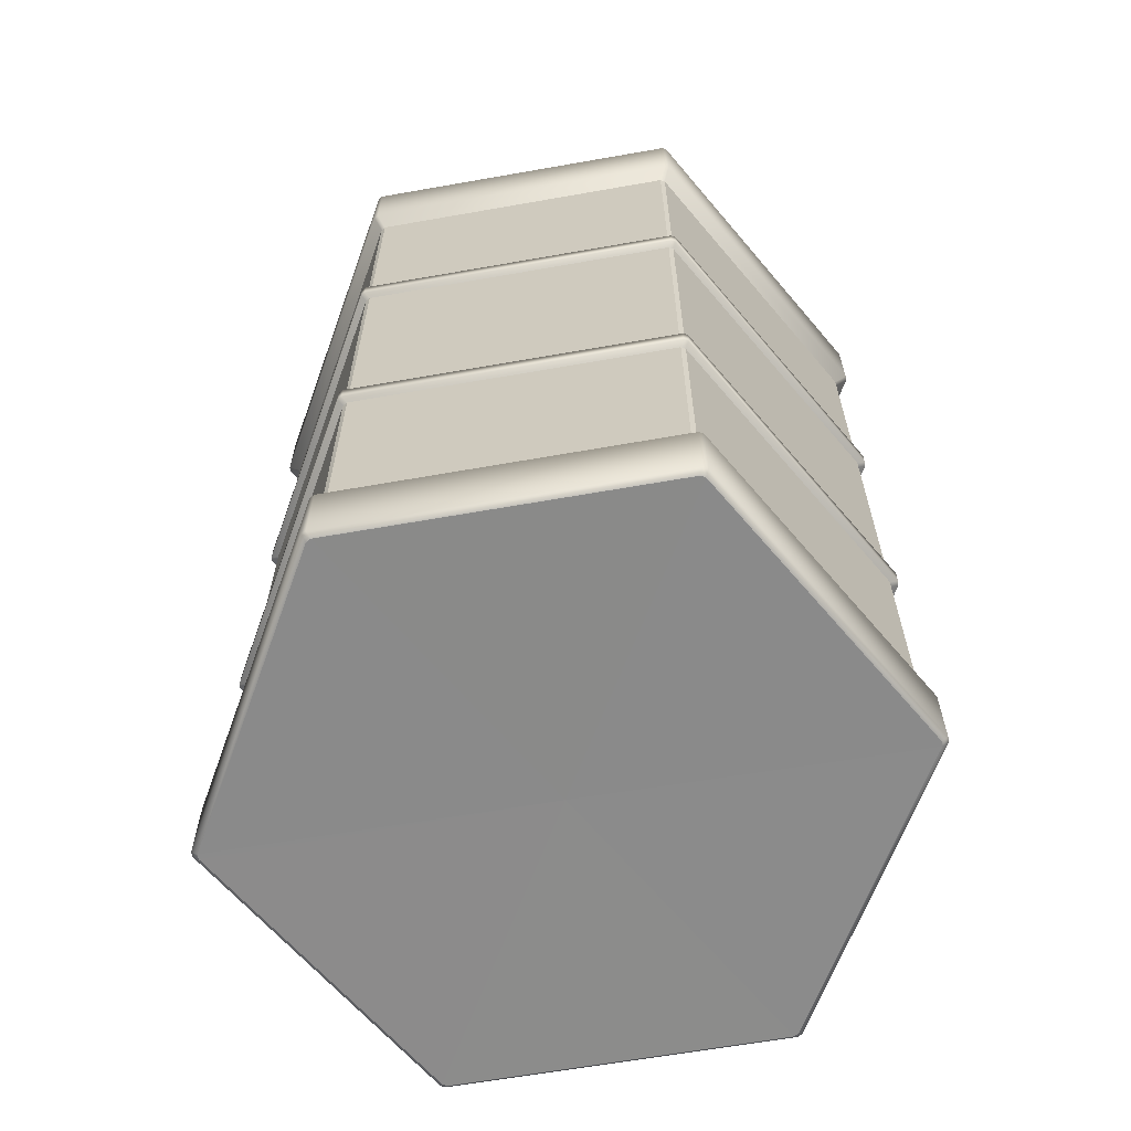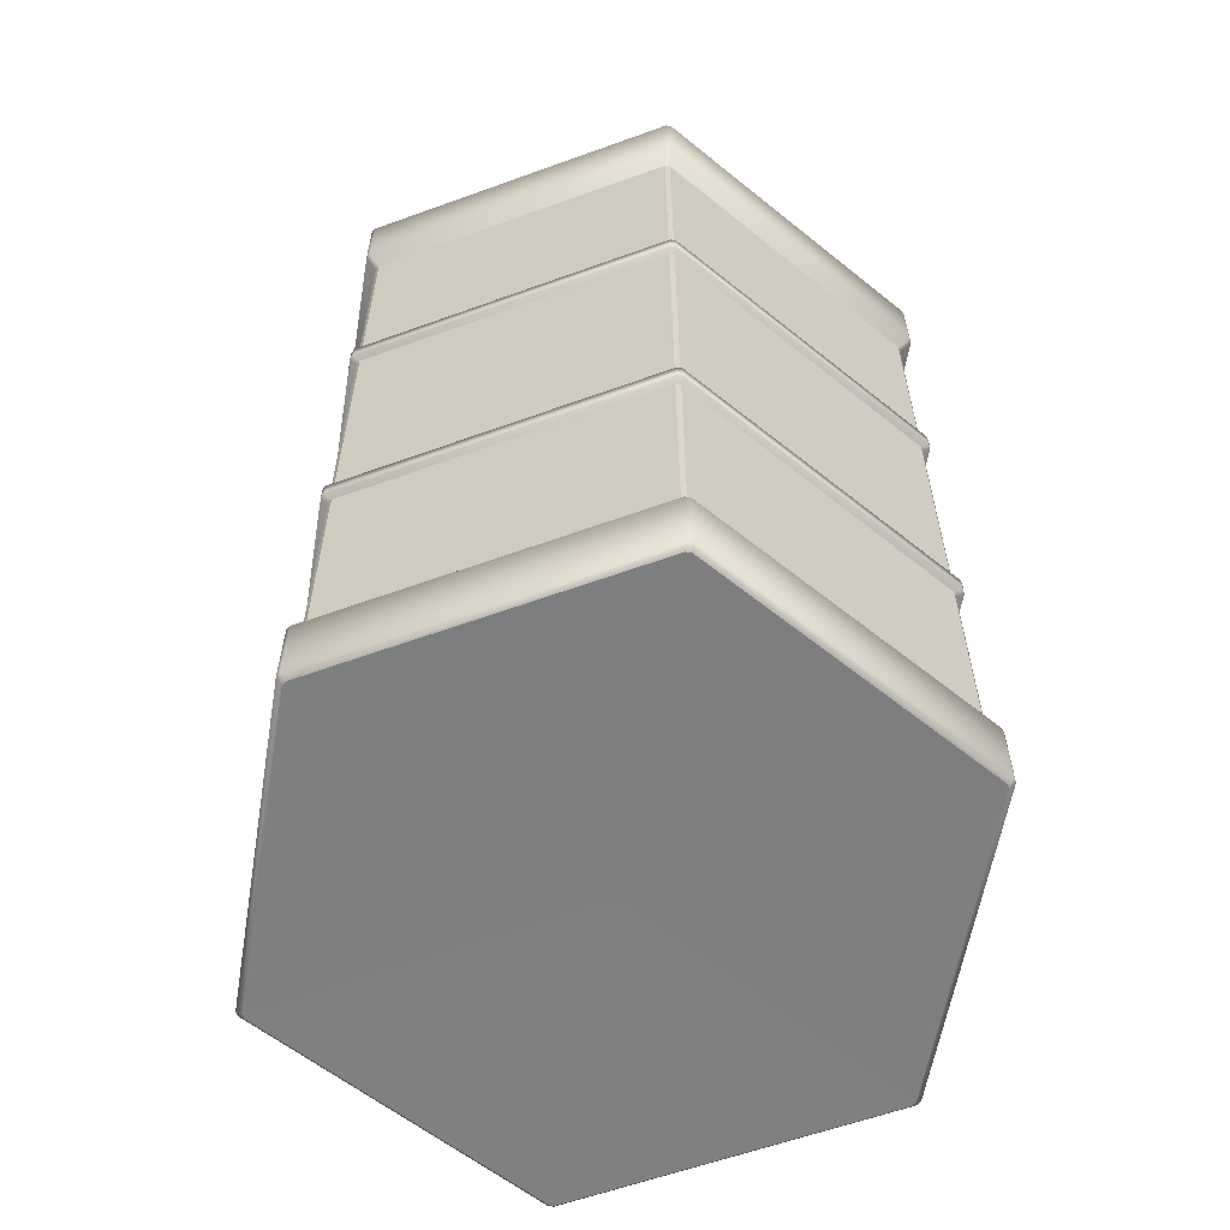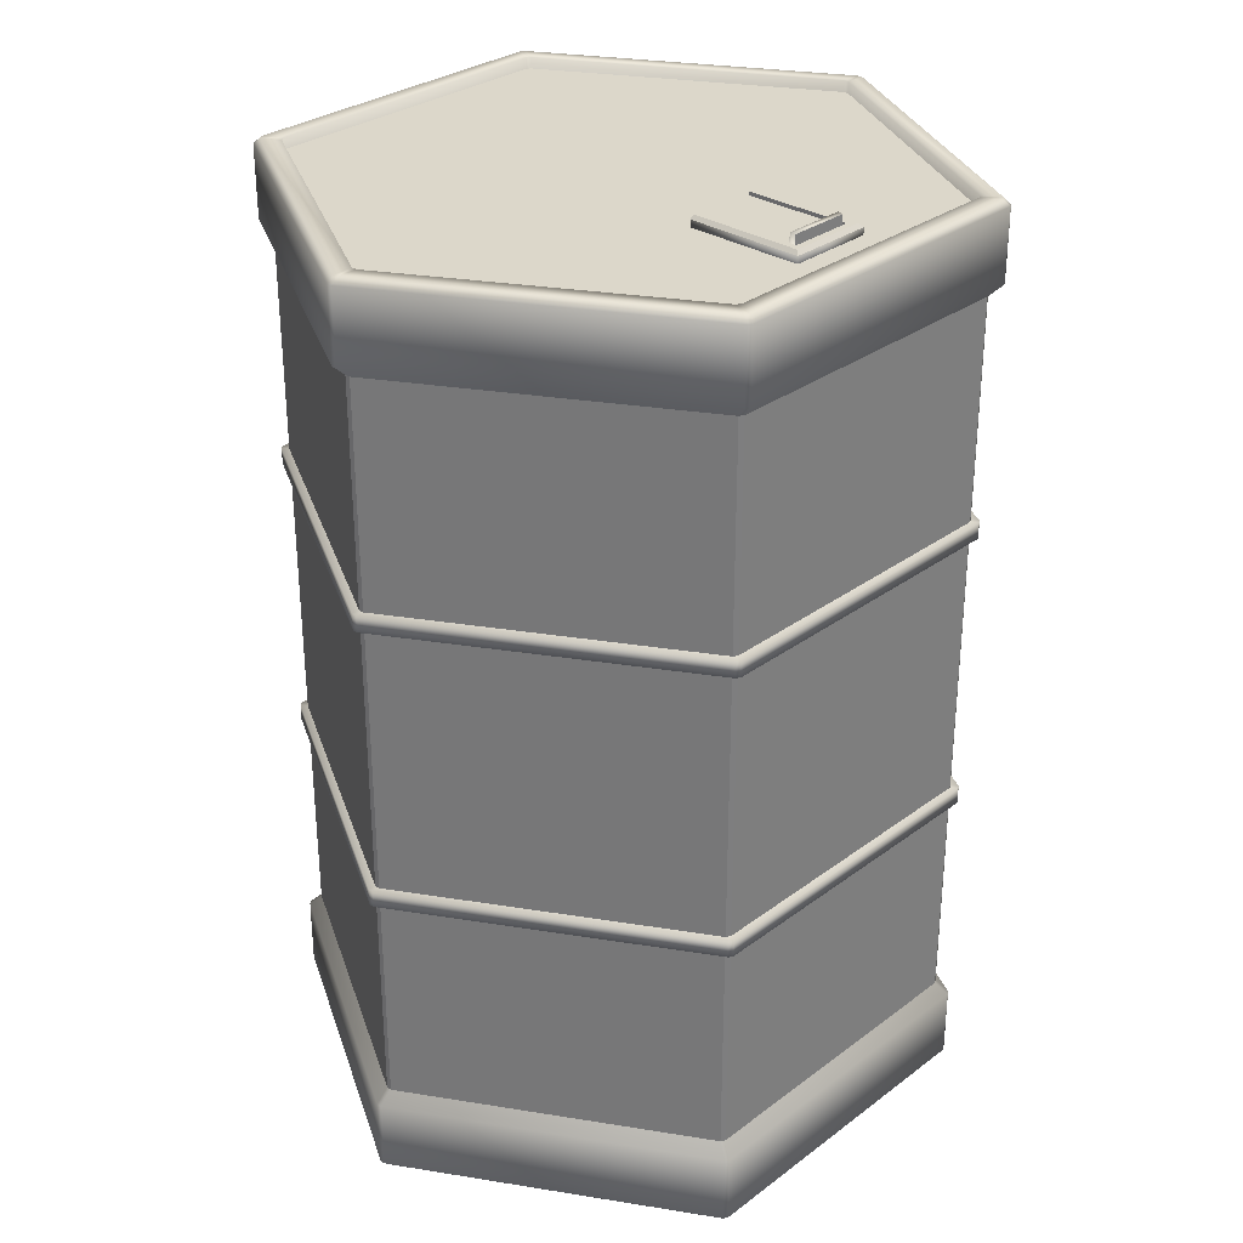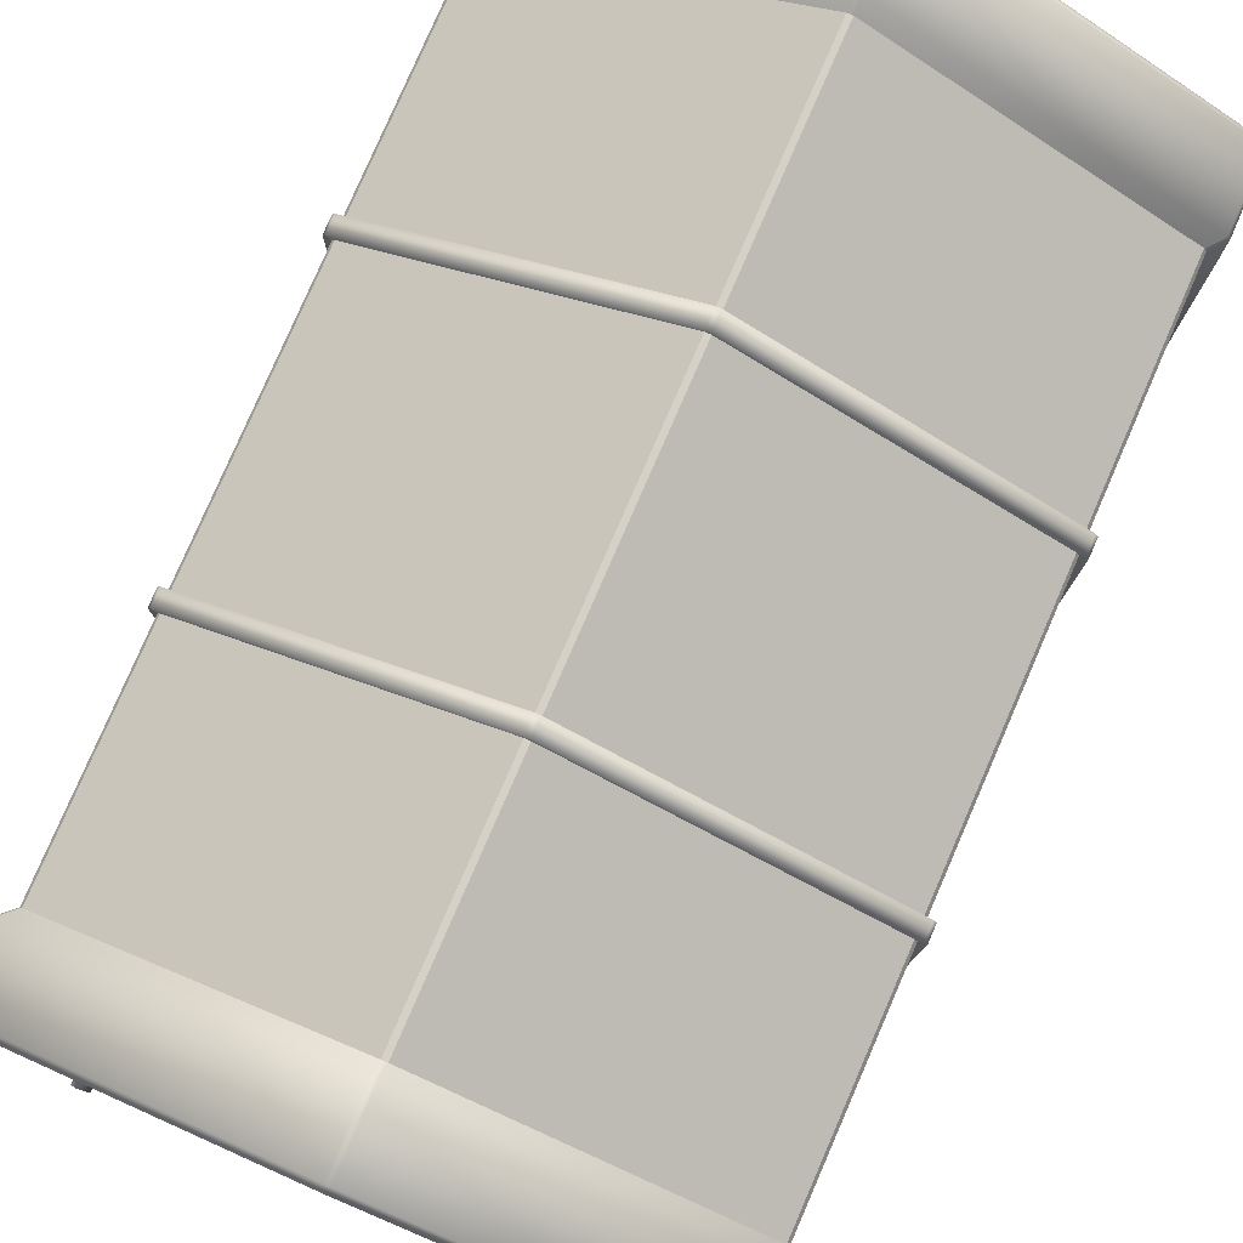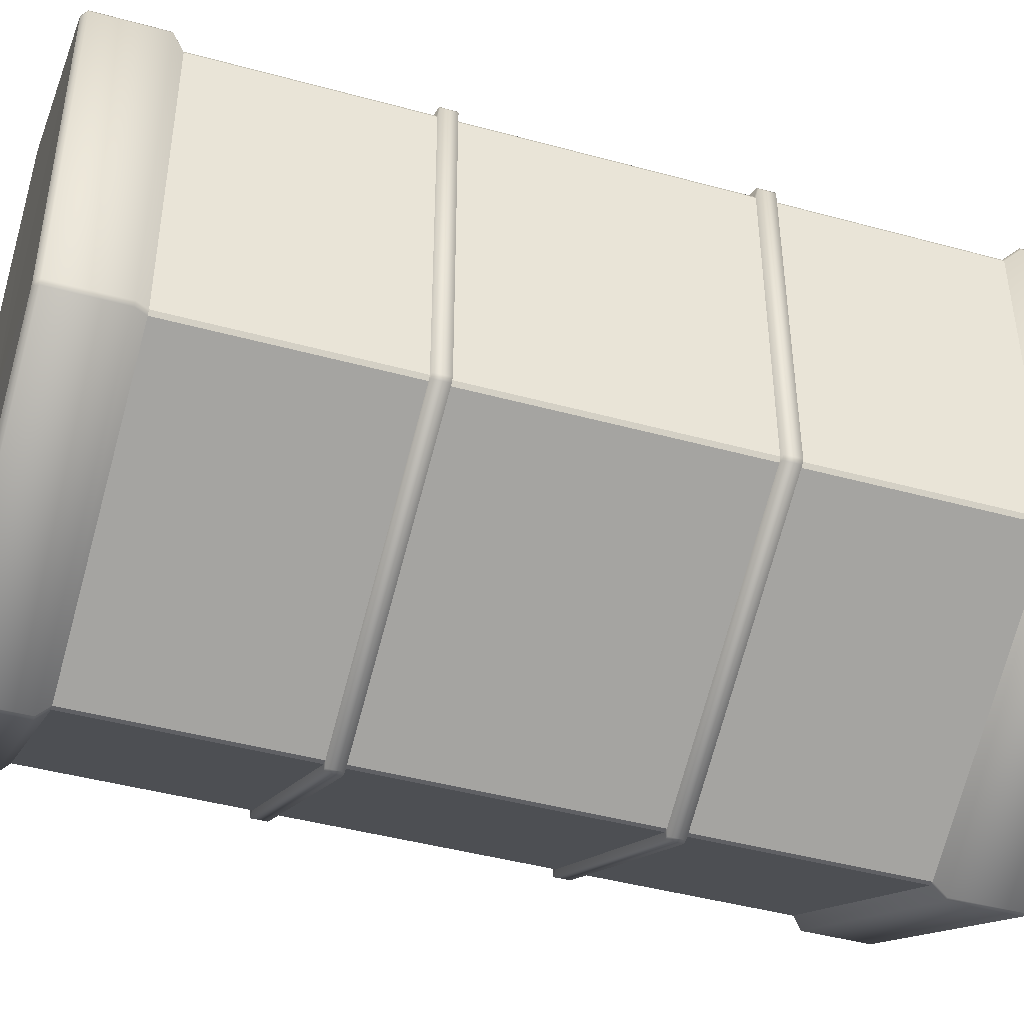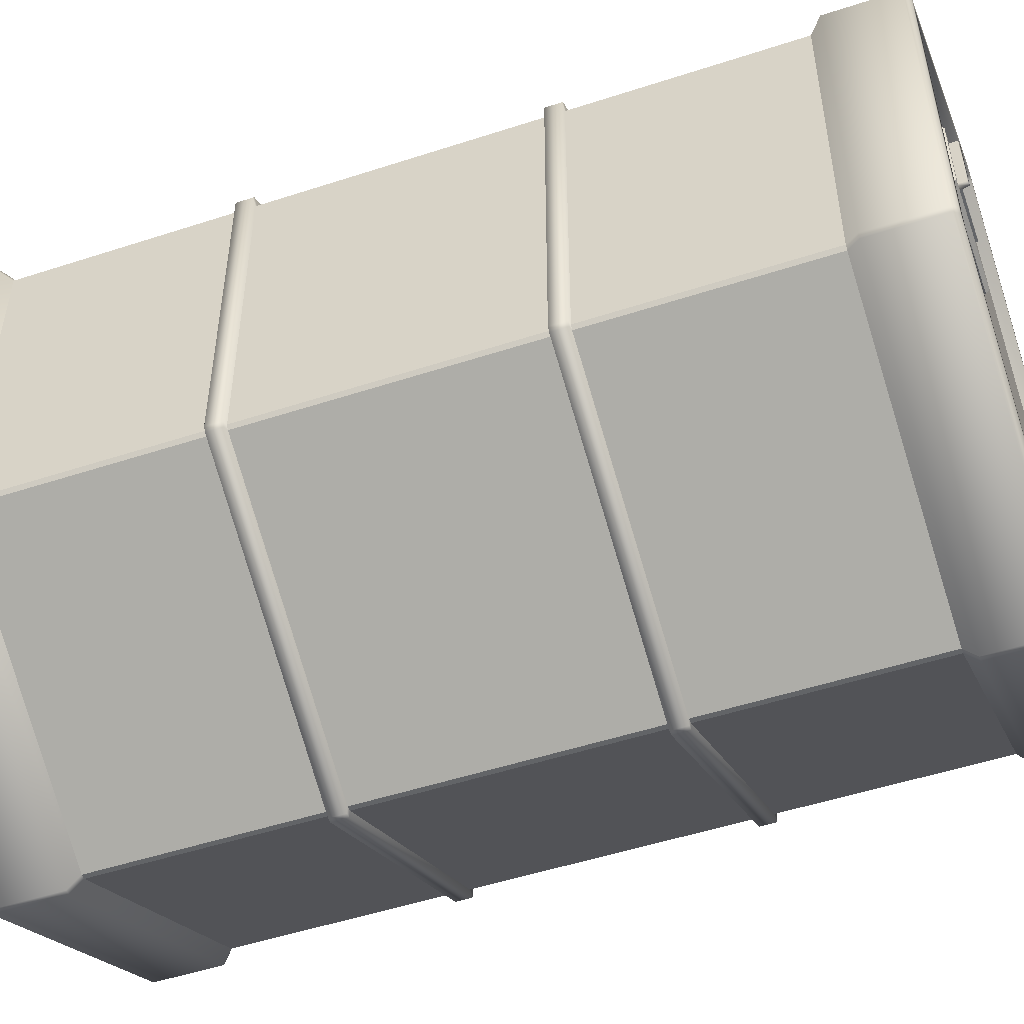
<metadata>
{"format":"obj","ext":"obj","renderer":"f3d","projection":"perspective","resolution":1024,"background":"white","views":[{"elev":-63.7,"azim":100.1,"up":"+Y"},{"elev":-59.7,"azim":170.4,"up":"+Y"},{"elev":30.4,"azim":43.1,"up":"+Y"},{"elev":79.4,"azim":-156.5,"up":"+Z"},{"elev":-44.1,"azim":72.2,"up":"+Z"},{"elev":-51.1,"azim":109.6,"up":"+Z"}]}
</metadata>
<code>
o Low
v -0.01485 -2.161 -1.878
v 0.01485 -2.161 -1.878
v 0.01491 2.161 -1.878
v -0.01491 2.161 -1.878
v 1.619 -2.161 -0.9517
v 1.634 -2.161 -0.926
v 1.634 2.161 -0.9259
v 1.619 2.161 -0.9517
v 1.634 -2.161 0.926
v 1.619 -2.161 0.9517
v 1.619 2.161 0.9517
v 1.634 2.161 0.9259
v 0.01485 -2.161 1.878
v -0.01485 -2.161 1.878
v -0.01491 2.161 1.878
v 0.01491 2.161 1.878
v -1.619 -2.161 0.9517
v -1.634 -2.161 0.926
v -1.634 2.161 0.9259
v -1.619 2.161 0.9517
v -1.634 -2.161 -0.926
v -1.619 -2.161 -0.9517
v -1.619 2.161 -0.9517
v -1.634 2.161 -0.9259
v 0.01487 -2.231 -1.956
v -0.01487 -2.231 -1.956
v 1.702 -2.231 -0.9653
v 1.687 -2.231 -0.991
v 1.687 2.231 -0.9911
v 1.702 2.231 -0.9652
v -0.01495 2.231 -1.956
v 0.01495 2.231 -1.956
v 1.687 -2.231 0.991
v 1.702 -2.231 0.9653
v 1.702 2.231 0.9652
v 1.687 2.231 0.9911
v -0.01487 -2.231 1.956
v 0.01487 -2.231 1.956
v 0.01495 2.231 1.956
v -0.01495 2.231 1.956
v -1.702 -2.231 0.9653
v -1.687 -2.231 0.991
v -1.687 2.231 0.9911
v -1.702 2.231 0.9652
v -1.687 -2.231 -0.991
v -1.702 -2.231 -0.9653
v -1.702 2.231 -0.9652
v -1.687 2.231 -0.9911
v 0.01499 -2.676 -1.919
v -0.01499 -2.676 -1.919
v -0.01491 -2.644 -1.956
v 0.01491 -2.644 -1.956
v 1.687 -2.644 -0.991
v 1.702 -2.644 -0.9652
v 1.669 -2.676 -0.9464
v 1.654 -2.676 -0.9724
v 1.551 2.676 -0.9129
v 1.566 2.676 -0.8865
v 1.702 2.644 -0.9651
v 1.687 2.644 -0.9911
v 0.01502 2.644 -1.956
v -0.01502 2.644 -1.956
v -0.01526 2.676 -1.799
v 0.01526 2.676 -1.799
v 1.702 -2.644 0.9652
v 1.687 -2.644 0.991
v 1.654 -2.676 0.9724
v 1.669 -2.676 0.9464
v 1.566 2.676 0.8865
v 1.551 2.676 0.9129
v 1.687 2.644 0.9911
v 1.702 2.644 0.9651
v 0.01491 -2.644 1.956
v -0.01491 -2.644 1.956
v -0.01499 -2.676 1.919
v 0.01499 -2.676 1.919
v 0.01526 2.676 1.799
v -0.01526 2.676 1.799
v -0.01502 2.644 1.956
v 0.01502 2.644 1.956
v -1.687 -2.644 0.991
v -1.702 -2.644 0.9652
v -1.669 -2.676 0.9464
v -1.654 -2.676 0.9724
v -1.551 2.676 0.9129
v -1.566 2.676 0.8865
v -1.702 2.644 0.9651
v -1.687 2.644 0.9911
v -1.702 -2.644 -0.9652
v -1.687 -2.644 -0.991
v -1.654 -2.676 -0.9724
v -1.669 -2.676 -0.9464
v -1.566 2.676 -0.8865
v -1.551 2.676 -0.9129
v -1.687 2.644 -0.9911
v -1.702 2.644 -0.9651
v -0.01515 2.676 -1.919
v 0.01515 2.676 -1.919
v 1.654 2.676 -0.9725
v 1.669 2.676 -0.9462
v 1.669 2.676 0.9462
v 1.654 2.676 0.9725
v 0.01515 2.676 1.919
v -0.01515 2.676 1.919
v -1.654 2.676 0.9725
v -1.669 2.676 0.9462
v -1.669 2.676 -0.9462
v -1.654 2.676 -0.9725
v -1.659 0.8856 0.9748
v -1.673 0.8856 0.9489
v -1.673 0.79 0.9489
v -1.659 0.79 0.9748
v -1.659 -0.79 0.9748
v -1.673 -0.79 0.949
v -1.673 -0.8856 0.949
v -1.659 -0.8856 0.9747
v 0.0149 0.79 -1.924
v -0.0149 0.79 -1.924
v -0.01491 0.8856 -1.924
v 0.01491 0.8856 -1.924
v -1.673 0.8856 -0.9489
v -1.659 0.8856 -0.9748
v -1.659 0.79 -0.9748
v -1.673 0.79 -0.9489
v 0.01488 -0.8856 -1.924
v -0.01488 -0.8856 -1.924
v -0.01489 -0.79 -1.924
v 0.01489 -0.79 -1.924
v -1.673 -0.79 -0.949
v -1.659 -0.79 -0.9748
v -1.659 -0.8856 -0.9747
v -1.673 -0.8856 -0.949
v -0.0149 -0.79 -1.878
v 0.0149 -0.79 -1.878
v -0.01487 -0.8856 -1.878
v 0.01487 -0.8856 -1.878
v 0.01491 0.8856 -1.878
v -0.01491 0.8856 -1.878
v 0.0149 0.79 -1.878
v -0.0149 0.79 -1.878
v 1.634 0.79 -0.9259
v 1.619 0.79 -0.9517
v 1.619 0.8856 -0.9517
v 1.634 0.8856 -0.9259
v 1.619 -0.8856 -0.9517
v 1.634 -0.8856 -0.9259
v 1.634 -0.79 -0.9259
v 1.619 -0.79 -0.9517
v 1.634 0.79 0.9259
v 1.619 0.79 0.9517
v 1.634 0.8856 0.9259
v 1.619 0.8856 0.9517
v 1.619 -0.8856 0.9517
v 1.634 -0.8856 0.9259
v 1.619 -0.79 0.9517
v 1.634 -0.79 0.9259
v 0.0149 0.79 1.878
v -0.0149 0.79 1.878
v -0.01491 0.8856 1.878
v 0.01491 0.8856 1.878
v -0.01487 -0.8856 1.878
v 0.01487 -0.8856 1.878
v 0.0149 -0.79 1.878
v -0.0149 -0.79 1.878
v -1.619 0.79 0.9517
v -1.634 0.79 0.9259
v -1.634 0.8856 0.9259
v -1.619 0.8856 0.9517
v -1.634 -0.8856 0.9259
v -1.619 -0.8856 0.9517
v -1.619 -0.79 0.9517
v -1.634 -0.79 0.9259
v -1.619 0.79 -0.9517
v -1.634 0.79 -0.9259
v -1.619 0.8856 -0.9517
v -1.634 0.8856 -0.9259
v -1.634 -0.8856 -0.9259
v -1.619 -0.8856 -0.9517
v -1.634 -0.79 -0.9259
v -1.619 -0.79 -0.9517
v -0.01488 -0.8856 1.924
v 0.01488 -0.8856 1.924
v 0.01489 -0.79 1.924
v -0.01489 -0.79 1.924
v -0.0149 0.79 1.924
v 0.0149 0.79 1.924
v 0.01491 0.8856 1.924
v -0.01491 0.8856 1.924
v 1.659 -0.8856 0.9747
v 1.673 -0.8856 0.949
v 1.673 -0.79 0.949
v 1.659 -0.79 0.9748
v 1.659 0.79 0.9748
v 1.673 0.79 0.9489
v 1.673 0.8856 0.9489
v 1.659 0.8856 0.9748
v 1.673 -0.8856 -0.949
v 1.659 -0.8856 -0.9747
v 1.659 -0.79 -0.9748
v 1.673 -0.79 -0.949
v 1.673 0.79 -0.9489
v 1.659 0.79 -0.9748
v 1.659 0.8856 -0.9748
v 1.673 0.8856 -0.9489
v 0.01529 2.612 0.02648
v 0.03058 2.612 -0
v 0.01529 2.612 -0.02648
v -0.01529 2.612 -0.02648
v -0.03058 2.612 -0
v -0.01529 2.612 0.02648
v -0.01526 2.612 -1.799
v 0.01526 2.612 -1.799
v 1.551 2.612 -0.9129
v 1.566 2.612 -0.8865
v 1.566 2.612 0.8865
v 1.551 2.612 0.9129
v 0.01526 2.612 1.799
v -0.01526 2.612 1.799
v -1.551 2.612 0.9129
v -1.566 2.612 0.8865
v -1.566 2.612 -0.8865
v -1.551 2.612 -0.9129
v 0.6857 2.564 0.2474
v 0.6857 2.564 -0.2474
v 1.359 2.564 0.2474
v 1.359 2.564 -0.2474
v 0.6857 2.652 0.2474
v 0.6856 2.673 0.1885
v 0.6856 2.673 -0.1885
v 0.6857 2.652 -0.2474
v 1.3 2.673 0.1885
v 1.359 2.652 0.2474
v 1.3 2.673 -0.1885
v 1.359 2.652 -0.2474
v 0.6857 2.673 -0.2264
v 1.338 2.673 -0.2264
v 1.338 2.673 0.2264
v 0.6857 2.673 0.2264
v 1.244 2.652 -0.178
v 1.282 2.652 -0.178
v 1.282 2.652 0.178
v 1.244 2.652 0.178
v 0.6857 2.564 -0.1896
v 0.6857 2.564 0.1896
v 0.6856 2.652 -0.1885
v 1.3 2.652 -0.1885
v 1.3 2.652 0.1885
v 0.6856 2.652 0.1885
v 1.253 2.723 -0.178
v 1.282 2.719 -0.178
v 1.282 2.719 0.178
v 1.253 2.723 0.178
v 0 -2.665 -0
f 10 153 162 13
f 144 151 195 204
f 152 160 187 196
f 172 166 174 179
f 175 23 4 138
f 192 183 182 189
f 4 23 48 31
f 18 169 177 21
f 35 30 59 72
f 14 161 170 17
f 144 7 12 151
f 137 3 8 143
f 167 19 24 176
f 159 15 20 168
f 8 3 32 29
f 22 178 135 1
f 152 11 16 160
f 25 28 53 52
f 12 7 30 35
f 31 48 95 62
f 27 34 65 54
f 41 46 89 82
f 33 38 73 66
f 29 32 61 60
f 149 141 201 194
f 47 44 87 96
f 37 42 81 74
f 39 36 71 80
f 90 51 50 91
f 43 40 79 88
f 62 95 108 97
f 60 61 98 99
f 74 81 84 75
f 82 89 92 83
f 167 176 121 110
f 45 26 51 90
f 70 69 215 216
f 64 57 99 98
f 80 71 102 103
f 88 79 104 105
f 96 87 106 107
f 66 73 76 67
f 58 69 101 100
f 94 63 97 108
f 86 93 107 106
f 78 85 105 104
f 70 77 103 102
f 72 59 100 101
f 54 65 68 55
f 77 70 216 217
f 57 64 212 213
f 78 77 217 218
f 85 78 218 219
f 52 53 56 49
f 6 146 154 9
f 145 136 125 198
f 18 21 46 41
f 24 19 44 47
f 14 17 42 37
f 20 15 40 43
f 10 13 38 33
f 16 11 36 39
f 6 9 34 27
f 22 1 26 45
f 134 139 142 148
f 155 150 157 163
f 122 119 118 123
f 180 173 140 133
f 162 153 189 182
f 170 161 181 116
f 147 141 149 156
f 177 169 115 132
f 134 148 199 128
f 154 146 197 190
f 172 179 129 114
f 155 163 183 192
f 142 139 117 202
f 2 5 28 25
f 120 203 202 117
f 184 113 116 181
f 188 109 112 185
f 164 171 113 184
f 159 168 109 188
f 196 187 186 193
f 200 191 190 197
f 204 195 194 201
f 130 127 126 131
f 140 173 123 118
f 180 133 127 130
f 165 158 185 112
f 135 178 131 126
f 174 166 111 124
f 128 199 198 125
f 110 121 124 111
f 157 150 193 186
f 137 143 203 120
f 175 138 119 122
f 114 129 132 115
f 147 156 191 200
f 164 158 165 171
f 86 85 219 220
f 182 183 184 181
f 124 121 122 123
f 132 129 130 131
f 16 39 40 15
f 44 19 20 43
f 4 31 32 3
f 30 7 8 29
f 12 35 36 11
f 2 25 26 1
f 46 21 22 45
f 42 17 18 41
f 38 13 14 37
f 24 47 48 23
f 6 27 28 5
f 34 9 10 33
f 50 51 52 49
f 54 55 56 53
f 100 59 60 99
f 62 97 98 61
f 66 67 68 65
f 102 71 72 101
f 74 75 76 73
f 104 79 80 103
f 82 83 84 81
f 106 87 88 105
f 90 91 92 89
f 108 95 96 107
f 51 26 25 52
f 27 54 53 28
f 89 46 45 90
f 33 66 65 34
f 59 30 29 60
f 31 62 61 32
f 71 36 35 72
f 47 96 95 48
f 37 74 73 38
f 79 40 39 80
f 41 82 81 42
f 87 44 43 88
f 97 63 64 98
f 58 100 99 57
f 70 102 101 69
f 78 104 103 77
f 86 106 105 85
f 94 108 107 93
f 93 86 220 221
f 94 93 221 222
f 64 63 211 212
f 63 94 222 211
f 69 58 214 215
f 58 57 213 214
f 202 203 204 201
f 186 187 188 185
f 112 109 110 111
f 120 117 118 119
f 128 125 126 127
f 116 113 114 115
f 190 191 192 189
f 198 199 200 197
f 194 195 196 193
f 142 202 201 141
f 115 169 170 116
f 129 179 180 130
f 134 128 127 133
f 203 143 144 204
f 152 196 195 151
f 183 163 164 184
f 172 114 113 171
f 181 161 162 182
f 154 190 189 153
f 117 139 140 118
f 174 124 123 173
f 1 135 136 2
f 146 6 5 145
f 21 177 178 22
f 133 140 139 134
f 141 147 148 142
f 179 174 173 180
f 176 24 23 175
f 3 137 138 4
f 7 144 143 8
f 11 152 151 12
f 150 155 156 149
f 153 10 9 154
f 15 159 160 16
f 158 164 163 157
f 161 14 13 162
f 19 167 168 20
f 166 172 171 165
f 169 18 17 170
f 193 150 149 194
f 159 188 187 160
f 147 200 199 148
f 131 178 177 132
f 185 158 157 186
f 125 136 135 126
f 167 110 109 168
f 197 146 145 198
f 111 166 165 112
f 119 138 137 120
f 175 122 121 176
f 155 192 191 156
f 2 136 145 5
f 211 222 208
f 215 214 206
f 213 212 207
f 217 216 205
f 219 218 210
f 221 220 209
f 206 207 208 209 210 205
f 206 214 213 207
f 211 208 207 212
f 221 209 208 222
f 219 210 209 220
f 217 205 210 218
f 215 206 205 216
f 228 231 247 248
f 226 234 232 225
f 224 226 225 223 244 243
f 224 230 234 226
f 235 236 234 230
f 236 237 232 234
f 237 238 227 232
f 225 232 227 223
f 229 233 236 235
f 233 231 237 236
f 231 228 238 237
f 241 240 250 251
f 233 229 245 246
f 231 233 246 247
f 230 245 229 235
f 238 228 248 227
f 224 243 245 230
f 248 245 243 244
f 244 223 227 248
f 239 240 246 245
f 240 241 247 246
f 241 242 248 247
f 242 239 245 248
f 250 249 252 251
f 242 241 251 252
f 240 239 249 250
f 239 242 252 249
f 49 56 253
f 56 55 253
f 55 68 253
f 68 67 253
f 67 76 253
f 76 75 253
f 75 84 253
f 84 83 253
f 83 92 253
f 92 91 253
f 91 50 253
f 50 49 253

</code>
